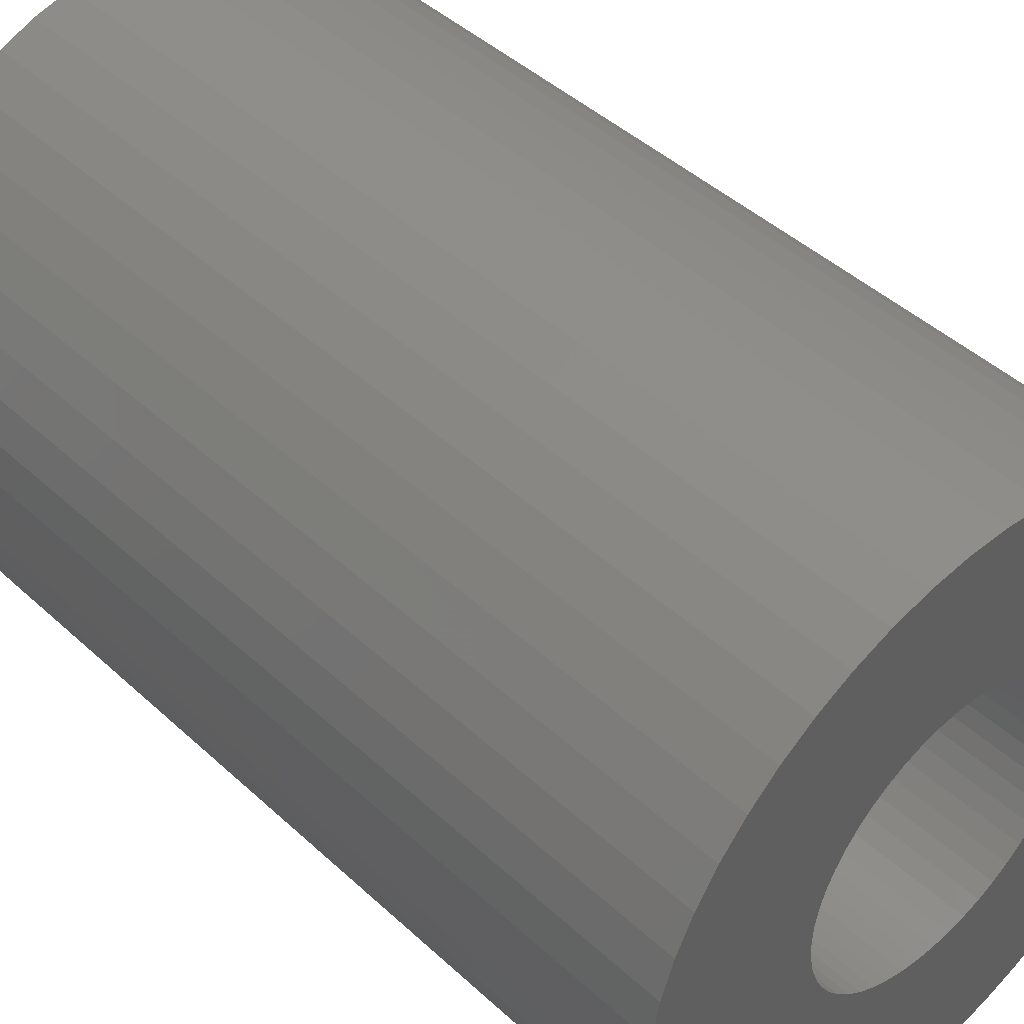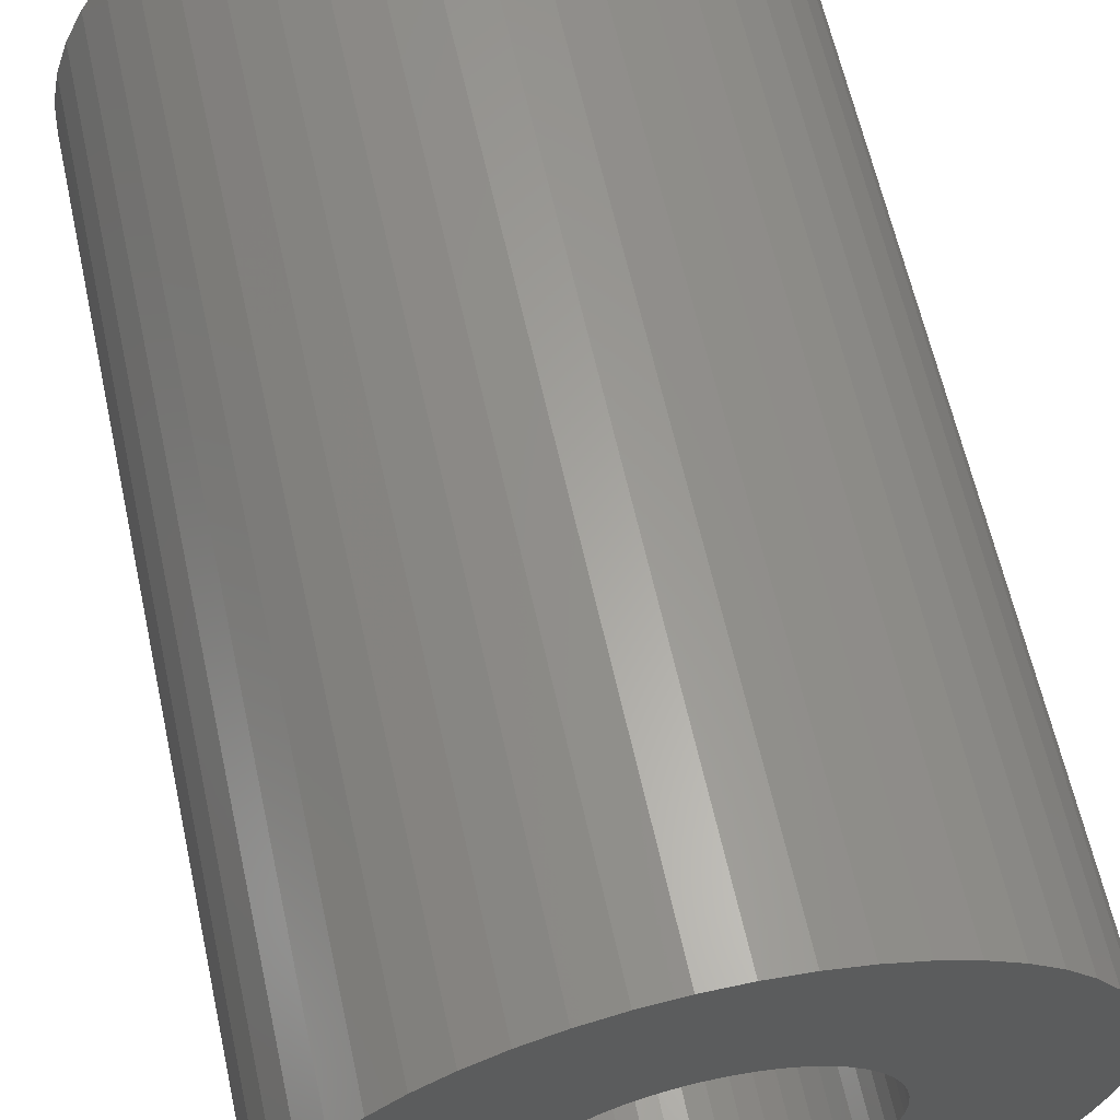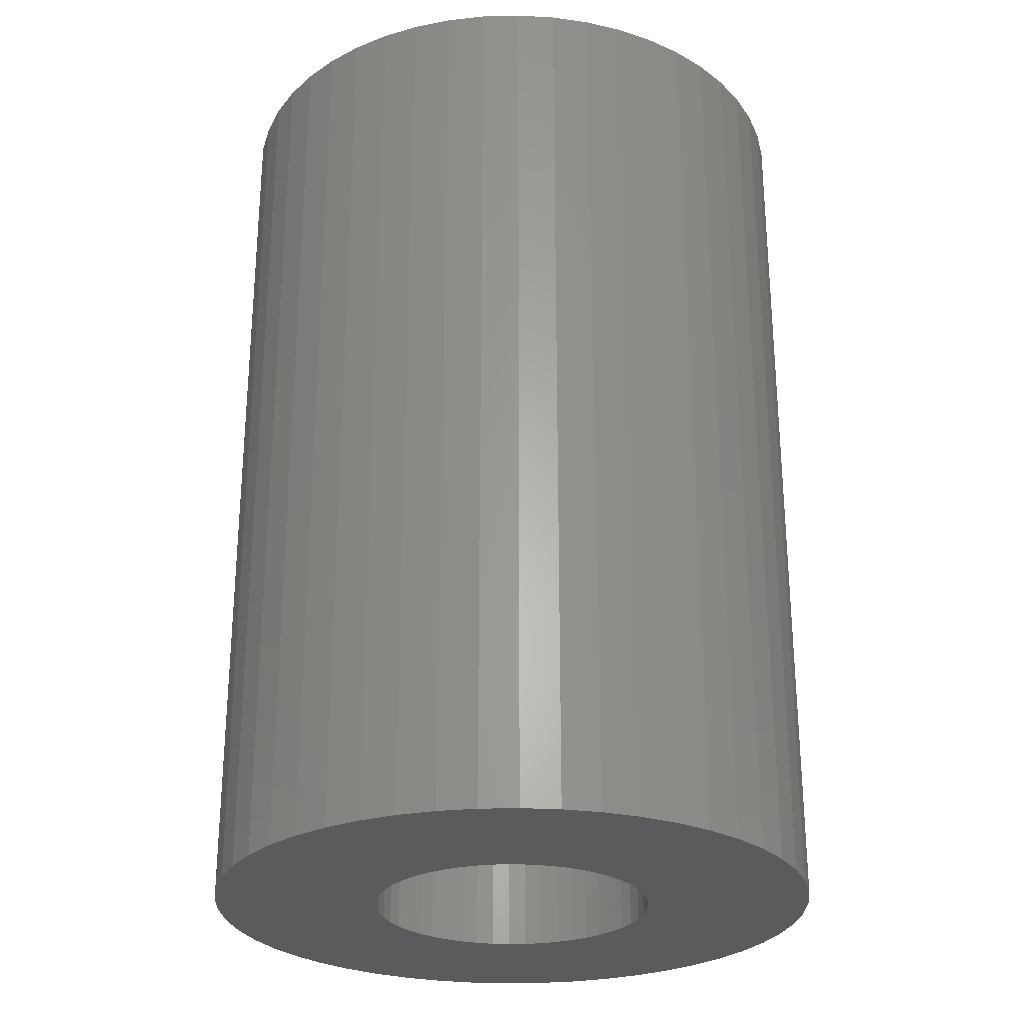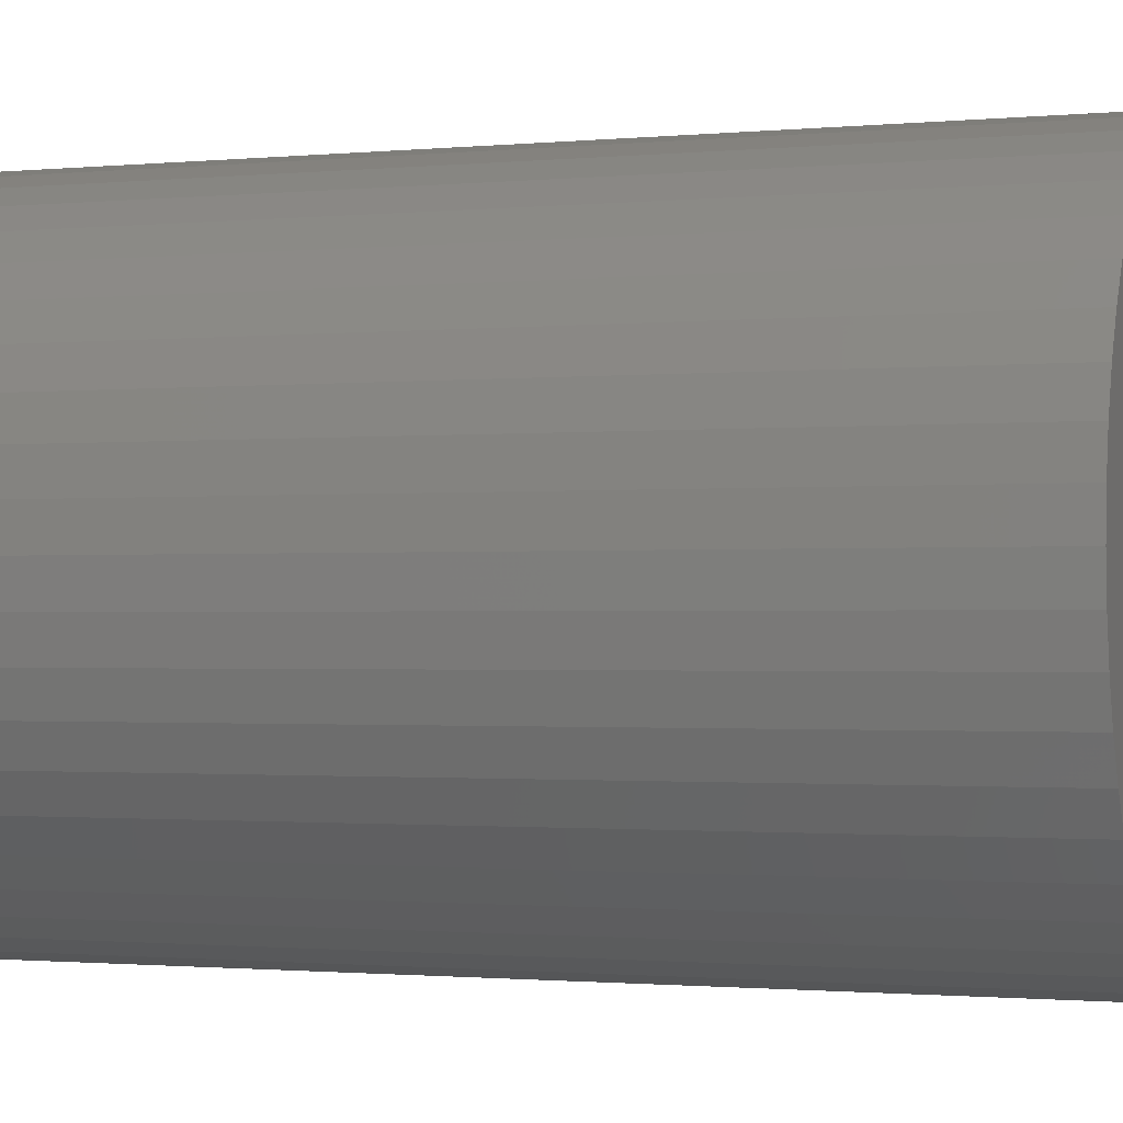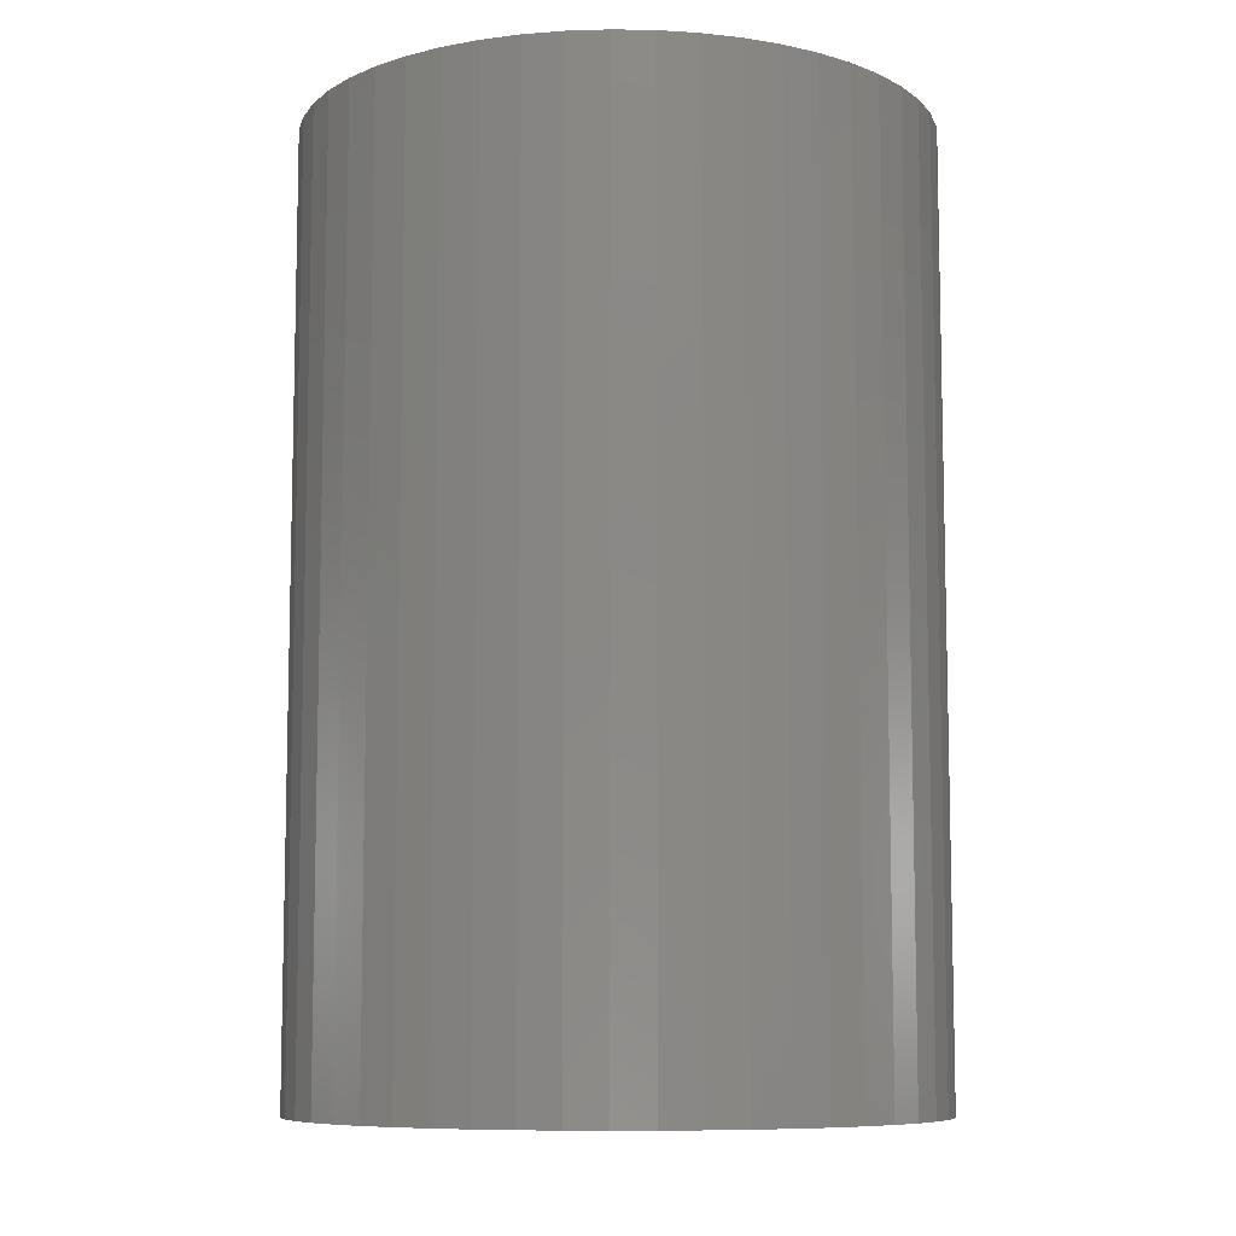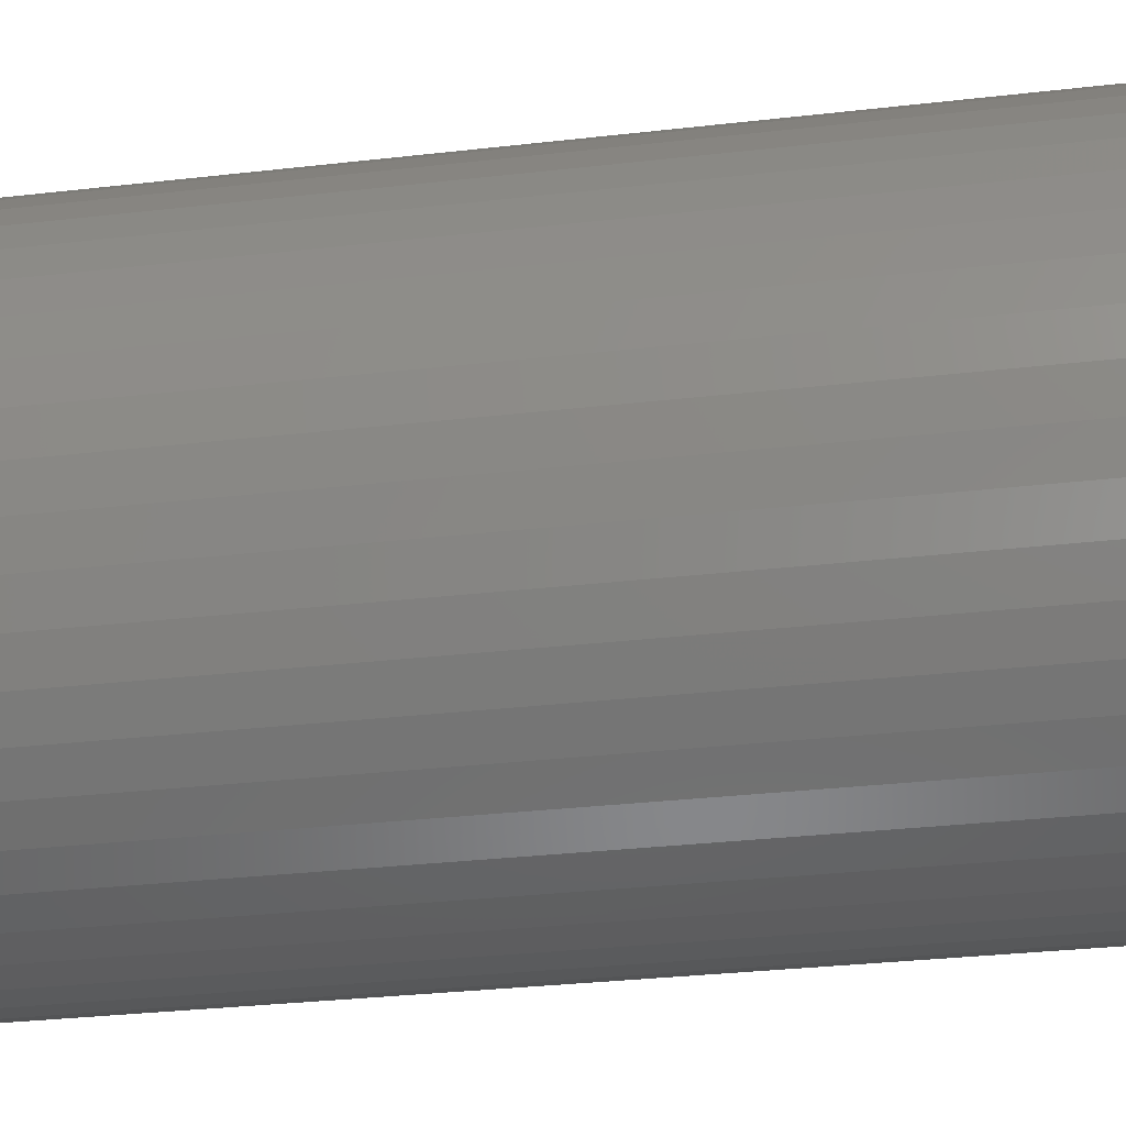
<metadata>
{"format":"stl","ext":"stl","renderer":"f3d","projection":"perspective","resolution":1024,"background":"white","views":[{"elev":44.8,"azim":136.8,"up":"+Y"},{"elev":62.1,"azim":-12.4,"up":"+Y"},{"elev":-27.1,"azim":160.7,"up":"+Z"},{"elev":-1.2,"azim":-70.1,"up":"+Y"},{"elev":-8.6,"azim":-103.2,"up":"+Z"},{"elev":-32.9,"azim":98.9,"up":"+Y"}]}
</metadata>
<code>
# stl→obj: 200 verts, 400 faces
v 13 0 19.5
v 12.9 1.629 -19.5
v 12.9 1.629 19.5
v 13 0 -19.5
v -13 0 -19.5
v -12.9 1.629 19.5
v -12.9 1.629 -19.5
v -13 0 19.5
v 0.8163 12.97 -19.5
v -0.8163 12.97 19.5
v 0.8163 12.97 19.5
v -0.8163 12.97 -19.5
v -0.8163 -12.97 -19.5
v 0.8163 -12.97 19.5
v -0.8163 -12.97 19.5
v 0.8163 -12.97 -19.5
v 9.477 -8.899 19.5
v 10.52 -7.641 -19.5
v 10.52 -7.641 19.5
v 9.477 -8.899 -19.5
v 9.477 8.899 -19.5
v 8.287 10.02 19.5
v 9.477 8.899 19.5
v 8.287 10.02 -19.5
v -8.287 10.02 -19.5
v -9.477 8.899 19.5
v -8.287 10.02 19.5
v -9.477 8.899 -19.5
v -4.017 12.36 -19.5
v -5.535 11.76 19.5
v -4.017 12.36 19.5
v -5.535 11.76 -19.5
v 12.09 4.786 19.5
v 11.39 6.263 -19.5
v 11.39 6.263 19.5
v 12.09 4.786 -19.5
v 5.535 11.76 -19.5
v 4.017 12.36 19.5
v 5.535 11.76 19.5
v 4.017 12.36 -19.5
v 6.966 10.98 -19.5
v 6.966 10.98 19.5
v -12.09 4.786 -19.5
v -11.39 6.263 19.5
v -11.39 6.263 -19.5
v -12.09 4.786 19.5
v -10.52 7.641 -19.5
v -10.52 7.641 19.5
v 6 0 19.5
v 5.953 0.752 19.5
v 12.59 3.233 19.5
v 12.9 -1.629 19.5
v 5.811 1.492 19.5
v 5.953 -0.752 19.5
v 5.579 2.209 19.5
v 12.59 -3.233 19.5
v 5.258 2.891 19.5
v 10.52 7.641 19.5
v 5.811 -1.492 19.5
v 4.854 3.527 19.5
v 12.09 -4.786 19.5
v 4.374 4.107 19.5
v 5.579 -2.209 19.5
v 3.825 4.623 19.5
v 11.39 -6.263 19.5
v 5.258 -2.891 19.5
v 3.215 5.066 19.5
v 2.555 5.429 19.5
v 1.854 5.706 19.5
v 2.436 12.77 19.5
v 1.124 5.894 19.5
v 0.3767 5.988 19.5
v -0.3767 5.988 19.5
v -1.124 5.894 19.5
v -2.436 12.77 19.5
v -1.854 5.706 19.5
v -2.555 5.429 19.5
v -3.215 5.066 19.5
v -6.966 10.98 19.5
v -3.825 4.623 19.5
v -4.374 4.107 19.5
v -4.854 3.527 19.5
v -5.258 2.891 19.5
v 4.854 -3.527 19.5
v 4.374 -4.107 19.5
v 8.287 -10.02 19.5
v 3.825 -4.623 19.5
v 6.966 -10.98 19.5
v 3.215 -5.066 19.5
v 5.535 -11.76 19.5
v 2.555 -5.429 19.5
v 4.017 -12.36 19.5
v 1.854 -5.706 19.5
v 2.436 -12.77 19.5
v 1.124 -5.894 19.5
v 0.3767 -5.988 19.5
v -0.3767 -5.988 19.5
v -1.124 -5.894 19.5
v -2.436 -12.77 19.5
v -1.854 -5.706 19.5
v -4.017 -12.36 19.5
v -2.555 -5.429 19.5
v -5.535 -11.76 19.5
v -3.215 -5.066 19.5
v -6.966 -10.98 19.5
v -3.825 -4.623 19.5
v -8.287 -10.02 19.5
v -4.374 -4.107 19.5
v -9.477 -8.899 19.5
v -4.854 -3.527 19.5
v -10.52 -7.641 19.5
v -5.258 -2.891 19.5
v -11.39 -6.263 19.5
v -5.579 -2.209 19.5
v -12.09 -4.786 19.5
v -5.811 -1.492 19.5
v -12.59 -3.233 19.5
v -5.953 -0.752 19.5
v -12.9 -1.629 19.5
v -6 0 19.5
v -5.579 2.209 19.5
v -5.811 1.492 19.5
v -12.59 3.233 19.5
v -5.953 0.752 19.5
v -2.436 12.77 -19.5
v 6 0 -19.5
v 12.9 -1.629 -19.5
v 5.953 -0.752 -19.5
v 12.59 -3.233 -19.5
v 5.811 -1.492 -19.5
v 12.09 -4.786 -19.5
v 5.953 0.752 -19.5
v 5.579 -2.209 -19.5
v 11.39 -6.263 -19.5
v 12.59 3.233 -19.5
v 5.258 -2.891 -19.5
v 5.811 1.492 -19.5
v 4.854 -3.527 -19.5
v 4.374 -4.107 -19.5
v 8.287 -10.02 -19.5
v 5.579 2.209 -19.5
v 3.825 -4.623 -19.5
v 6.966 -10.98 -19.5
v 5.258 2.891 -19.5
v 3.215 -5.066 -19.5
v 5.535 -11.76 -19.5
v 2.555 -5.429 -19.5
v 4.017 -12.36 -19.5
v 1.854 -5.706 -19.5
v 2.436 -12.77 -19.5
v 1.124 -5.894 -19.5
v 0.3767 -5.988 -19.5
v -0.3767 -5.988 -19.5
v -1.124 -5.894 -19.5
v -2.436 -12.77 -19.5
v -1.854 -5.706 -19.5
v -4.017 -12.36 -19.5
v -2.555 -5.429 -19.5
v -5.535 -11.76 -19.5
v -3.215 -5.066 -19.5
v -6.966 -10.98 -19.5
v -3.825 -4.623 -19.5
v -8.287 -10.02 -19.5
v -4.374 -4.107 -19.5
v -9.477 -8.899 -19.5
v -4.854 -3.527 -19.5
v -10.52 -7.641 -19.5
v -5.258 -2.891 -19.5
v -11.39 -6.263 -19.5
v 10.52 7.641 -19.5
v 4.854 3.527 -19.5
v 4.374 4.107 -19.5
v 3.825 4.623 -19.5
v 3.215 5.066 -19.5
v 2.555 5.429 -19.5
v 1.854 5.706 -19.5
v 2.436 12.77 -19.5
v 1.124 5.894 -19.5
v 0.3767 5.988 -19.5
v -0.3767 5.988 -19.5
v -1.124 5.894 -19.5
v -1.854 5.706 -19.5
v -2.555 5.429 -19.5
v -3.215 5.066 -19.5
v -6.966 10.98 -19.5
v -3.825 4.623 -19.5
v -4.374 4.107 -19.5
v -4.854 3.527 -19.5
v -5.258 2.891 -19.5
v -5.579 2.209 -19.5
v -5.811 1.492 -19.5
v -12.59 3.233 -19.5
v -5.953 0.752 -19.5
v -6 0 -19.5
v -5.579 -2.209 -19.5
v -12.09 -4.786 -19.5
v -5.811 -1.492 -19.5
v -12.59 -3.233 -19.5
v -5.953 -0.752 -19.5
v -12.9 -1.629 -19.5
f 1 2 3
f 2 1 4
f 5 6 7
f 6 5 8
f 9 10 11
f 10 9 12
f 13 14 15
f 14 13 16
f 17 18 19
f 18 17 20
f 21 22 23
f 22 21 24
f 25 26 27
f 26 25 28
f 29 30 31
f 30 29 32
f 33 34 35
f 34 33 36
f 37 38 39
f 38 37 40
f 41 39 42
f 39 41 37
f 43 44 45
f 44 43 46
f 47 26 28
f 26 47 48
f 49 1 3
f 50 3 51
f 1 49 52
f 53 51 33
f 54 52 49
f 55 33 35
f 52 54 56
f 57 35 58
f 59 56 54
f 60 58 23
f 56 59 61
f 62 23 22
f 63 61 59
f 64 22 42
f 61 63 65
f 66 65 63
f 3 50 49
f 51 53 50
f 33 55 53
f 67 42 39
f 35 57 55
f 58 60 57
f 23 62 60
f 68 39 38
f 22 64 62
f 42 67 64
f 39 68 67
f 69 38 70
f 38 69 68
f 70 71 69
f 11 71 70
f 11 72 71
f 11 73 72
f 10 73 11
f 10 74 73
f 75 74 10
f 74 75 76
f 31 76 75
f 76 31 77
f 30 77 31
f 77 30 78
f 79 78 30
f 78 79 80
f 27 80 79
f 80 27 81
f 26 81 27
f 81 26 82
f 48 82 26
f 82 48 83
f 44 83 48
f 65 66 19
f 84 19 66
f 19 84 17
f 85 17 84
f 17 85 86
f 87 86 85
f 86 87 88
f 89 88 87
f 88 89 90
f 91 90 89
f 90 91 92
f 93 92 91
f 92 93 94
f 95 94 93
f 95 14 94
f 96 14 95
f 97 14 96
f 97 15 14
f 98 15 97
f 99 98 100
f 98 99 15
f 101 100 102
f 103 102 104
f 105 104 106
f 100 101 99
f 107 106 108
f 109 108 110
f 111 110 112
f 102 103 101
f 113 112 114
f 115 114 116
f 117 116 118
f 119 118 120
f 83 44 121
f 104 105 103
f 46 121 44
f 106 107 105
f 121 46 122
f 108 109 107
f 123 122 46
f 110 111 109
f 122 123 124
f 112 113 111
f 6 124 123
f 114 115 113
f 124 6 120
f 116 117 115
f 8 120 6
f 118 119 117
f 120 8 119
f 125 31 75
f 31 125 29
f 126 4 127
f 128 127 129
f 4 126 2
f 130 129 131
f 132 2 126
f 133 131 134
f 2 132 135
f 136 134 18
f 137 135 132
f 138 18 20
f 135 137 36
f 139 20 140
f 141 36 137
f 142 140 143
f 36 141 34
f 144 34 141
f 127 128 126
f 129 130 128
f 131 133 130
f 145 143 146
f 134 136 133
f 18 138 136
f 20 139 138
f 147 146 148
f 140 142 139
f 143 145 142
f 146 147 145
f 149 148 150
f 148 149 147
f 150 151 149
f 16 151 150
f 16 152 151
f 16 153 152
f 13 153 16
f 13 154 153
f 155 154 13
f 154 155 156
f 157 156 155
f 156 157 158
f 159 158 157
f 158 159 160
f 161 160 159
f 160 161 162
f 163 162 161
f 162 163 164
f 165 164 163
f 164 165 166
f 167 166 165
f 166 167 168
f 169 168 167
f 34 144 170
f 171 170 144
f 170 171 21
f 172 21 171
f 21 172 24
f 173 24 172
f 24 173 41
f 174 41 173
f 41 174 37
f 175 37 174
f 37 175 40
f 176 40 175
f 40 176 177
f 178 177 176
f 178 9 177
f 179 9 178
f 180 9 179
f 180 12 9
f 181 12 180
f 125 181 182
f 181 125 12
f 29 182 183
f 32 183 184
f 185 184 186
f 182 29 125
f 25 186 187
f 28 187 188
f 47 188 189
f 183 32 29
f 45 189 190
f 43 190 191
f 192 191 193
f 7 193 194
f 168 169 195
f 184 185 32
f 196 195 169
f 186 25 185
f 195 196 197
f 187 28 25
f 198 197 196
f 188 47 28
f 197 198 199
f 189 45 47
f 200 199 198
f 190 43 45
f 199 200 194
f 191 192 43
f 5 194 200
f 193 7 192
f 194 5 7
f 16 94 14
f 94 16 150
f 51 36 33
f 36 51 135
f 3 135 51
f 135 3 2
f 58 21 23
f 21 58 170
f 35 170 58
f 170 35 34
f 40 70 38
f 70 40 177
f 177 11 70
f 11 177 9
f 24 42 22
f 42 24 41
f 45 48 47
f 48 45 44
f 192 46 43
f 46 192 123
f 7 123 192
f 123 7 6
f 32 79 30
f 79 32 185
f 185 27 79
f 27 185 25
f 12 75 10
f 75 12 125
f 52 4 1
f 4 52 127
f 169 115 196
f 115 169 113
f 146 88 90
f 88 146 143
f 61 129 56
f 129 61 131
f 198 119 200
f 119 198 117
f 200 8 5
f 8 200 119
f 196 117 198
f 117 196 115
f 140 17 86
f 17 140 20
f 148 90 92
f 90 148 146
f 150 92 94
f 92 150 148
f 19 134 65
f 134 19 18
f 56 127 52
f 127 56 129
f 155 15 99
f 15 155 13
f 159 101 103
f 101 159 157
f 157 99 101
f 99 157 155
f 165 111 167
f 111 165 109
f 165 107 109
f 107 165 163
f 143 86 88
f 86 143 140
f 65 131 61
f 131 65 134
f 167 113 169
f 113 167 111
f 161 103 105
f 103 161 159
f 163 105 107
f 105 163 161
f 126 50 132
f 50 126 49
f 120 193 124
f 193 120 194
f 180 72 73
f 72 180 179
f 173 62 64
f 62 173 172
f 187 80 81
f 80 187 186
f 183 76 77
f 76 183 182
f 141 57 144
f 57 141 55
f 132 53 137
f 53 132 50
f 176 68 69
f 68 176 175
f 178 69 71
f 69 178 176
f 174 64 67
f 64 174 173
f 121 189 83
f 189 121 190
f 83 188 82
f 188 83 189
f 122 190 121
f 190 122 191
f 186 78 80
f 78 186 184
f 181 73 74
f 73 181 180
f 128 49 126
f 49 128 54
f 154 100 98
f 100 154 156
f 151 96 95
f 96 151 152
f 137 55 141
f 55 137 53
f 171 62 172
f 62 171 60
f 144 60 171
f 60 144 57
f 179 71 72
f 71 179 178
f 175 67 68
f 67 175 174
f 82 187 81
f 187 82 188
f 124 191 122
f 191 124 193
f 184 77 78
f 77 184 183
f 182 74 76
f 74 182 181
f 130 54 128
f 54 130 59
f 153 98 97
f 98 153 154
f 112 195 114
f 195 112 168
f 114 197 116
f 197 114 195
f 147 93 91
f 93 147 149
f 149 95 93
f 95 149 151
f 145 91 89
f 91 145 147
f 139 87 85
f 87 139 142
f 136 63 133
f 63 136 66
f 139 84 138
f 84 139 85
f 156 102 100
f 102 156 158
f 118 194 120
f 194 118 199
f 142 89 87
f 89 142 145
f 133 59 130
f 59 133 63
f 138 66 136
f 66 138 84
f 152 97 96
f 97 152 153
f 162 108 106
f 108 162 164
f 108 166 110
f 166 108 164
f 110 168 112
f 168 110 166
f 116 199 118
f 199 116 197
f 158 104 102
f 104 158 160
f 160 106 104
f 106 160 162

</code>
